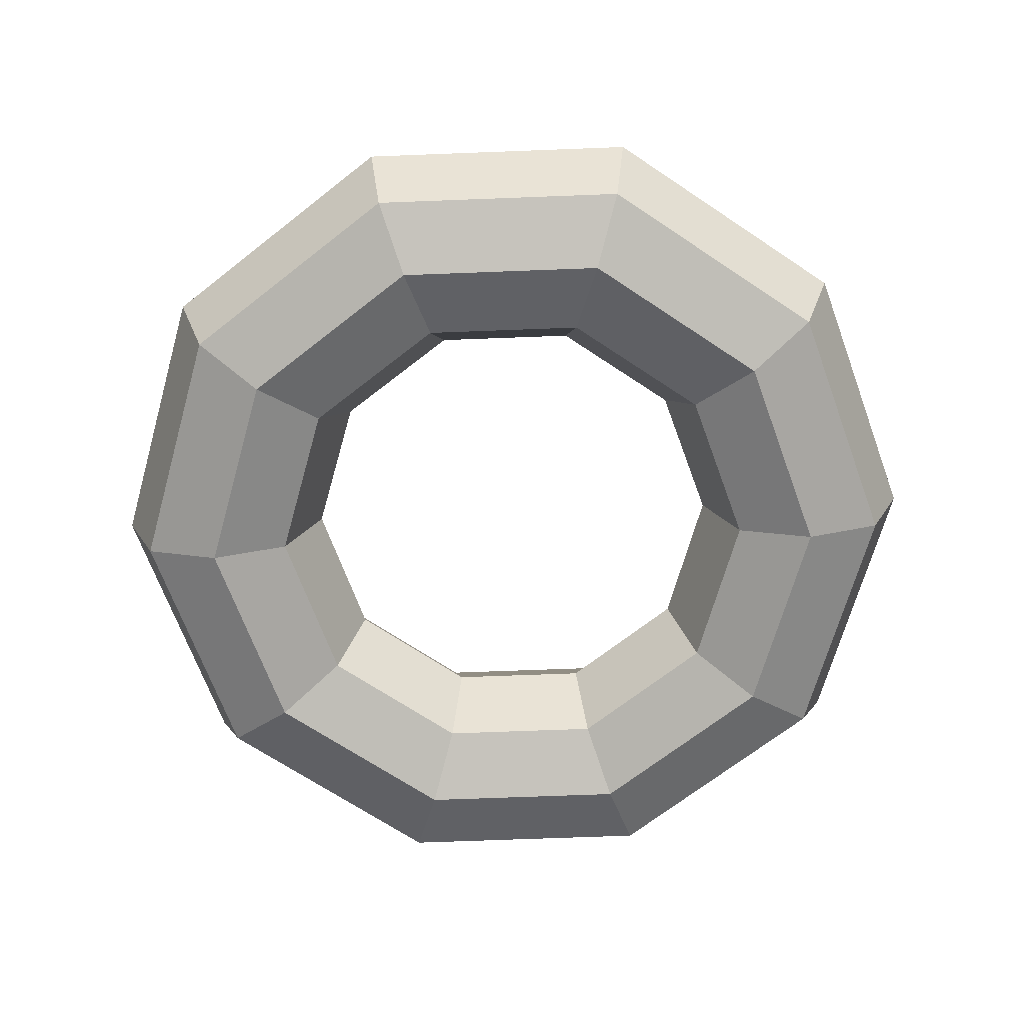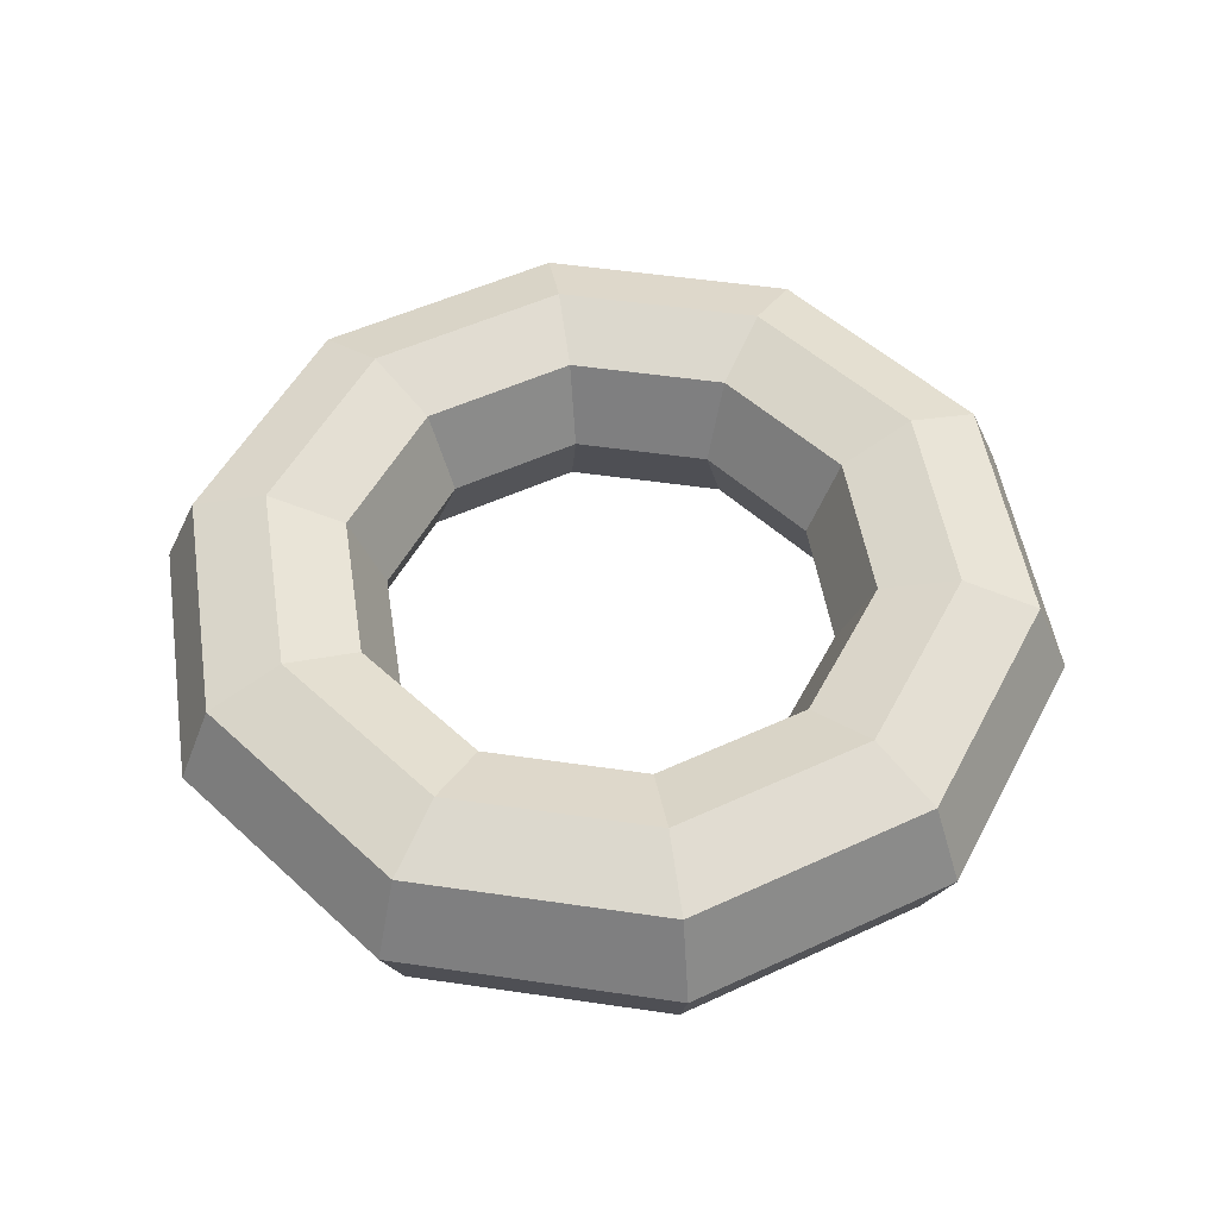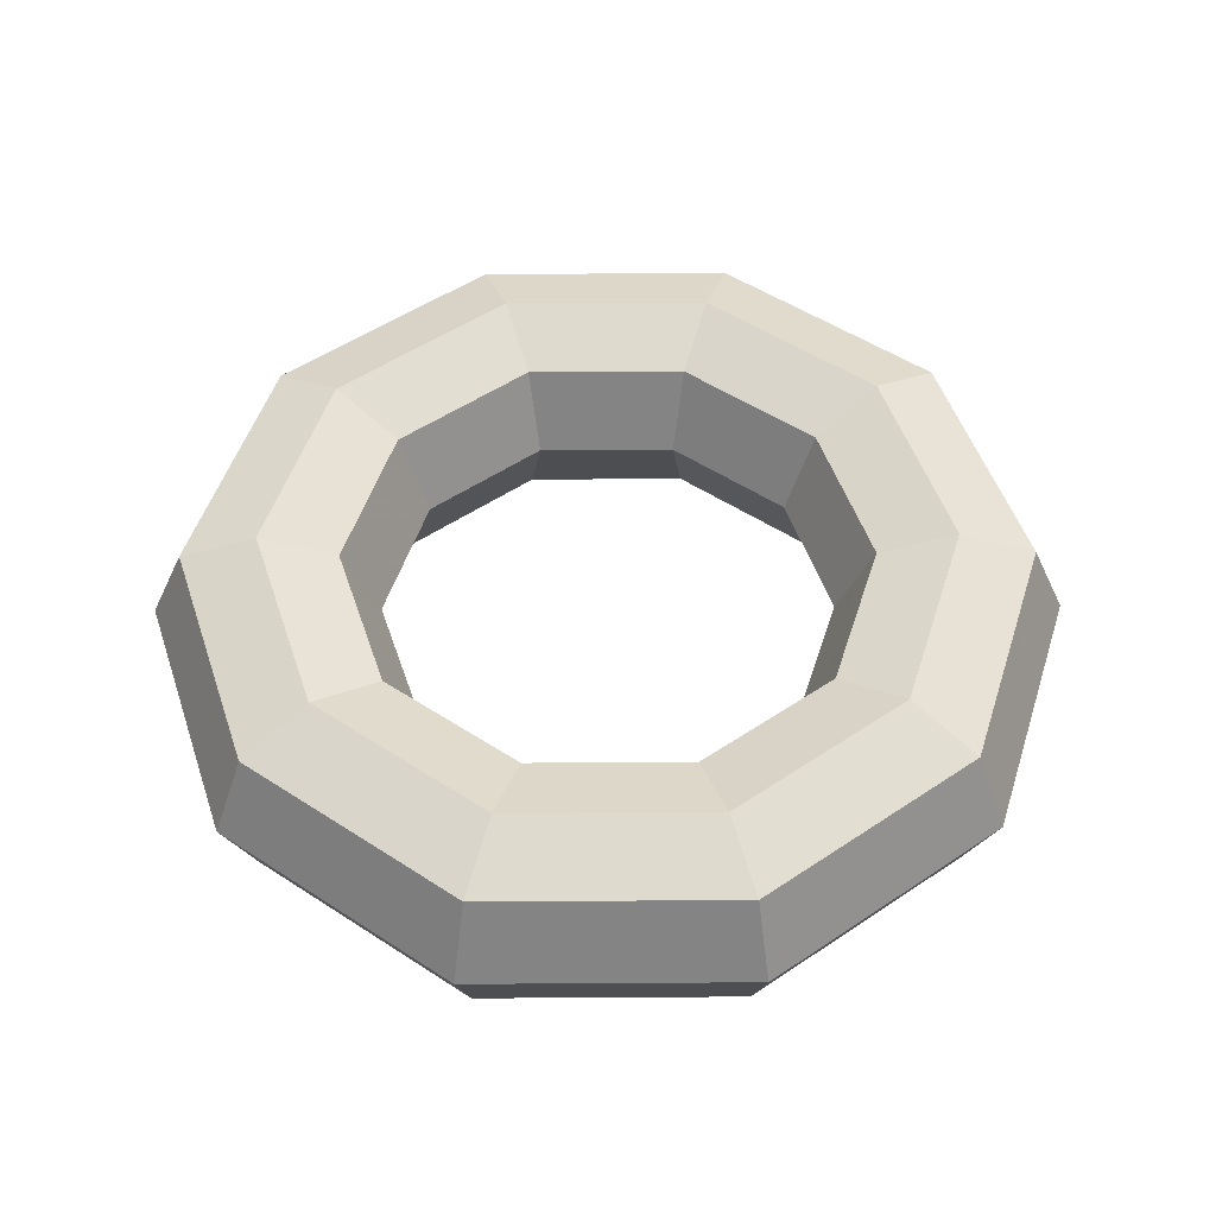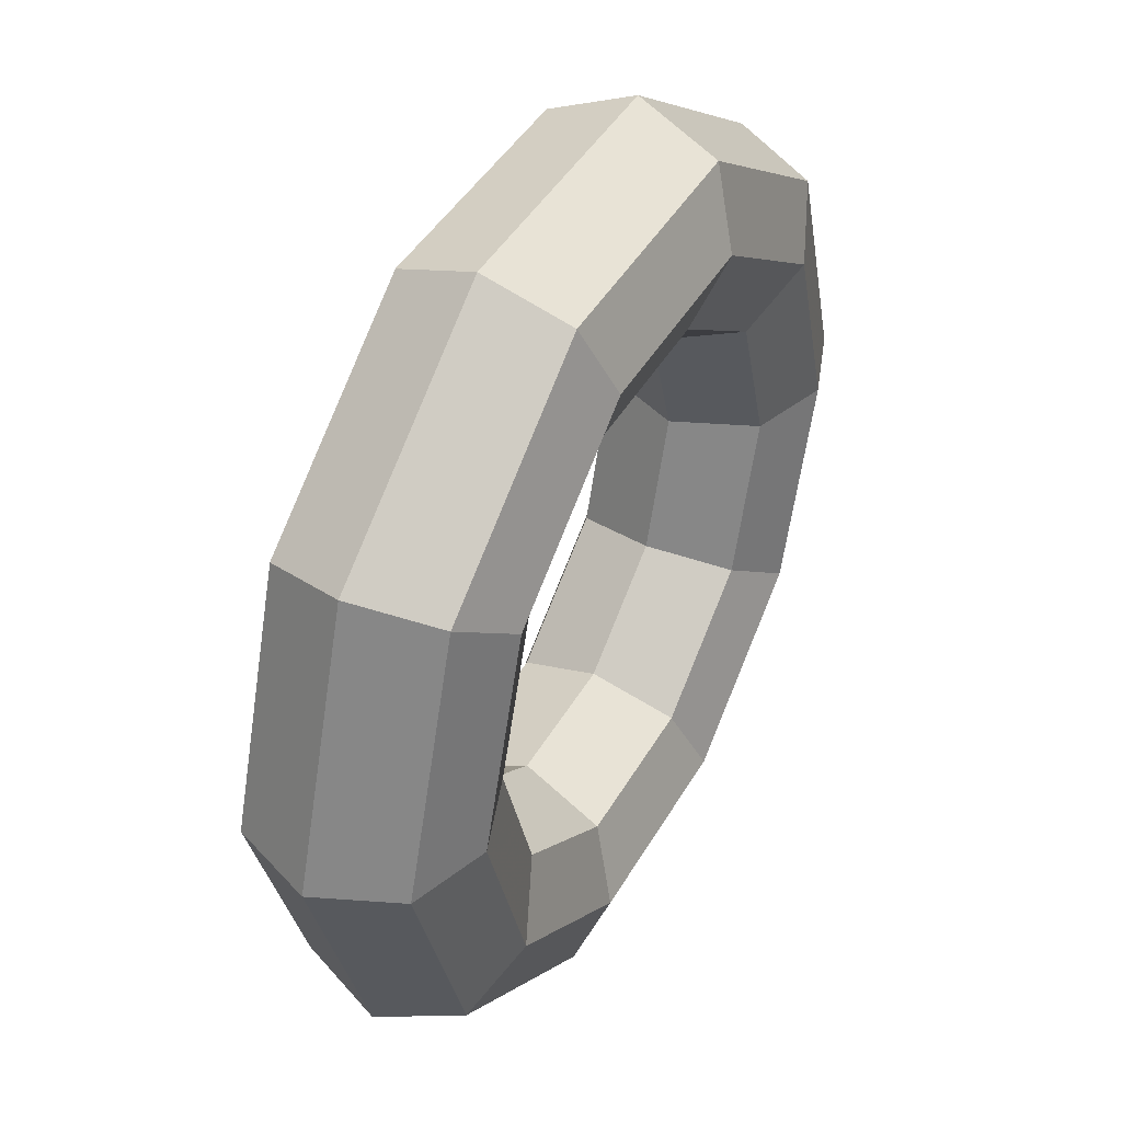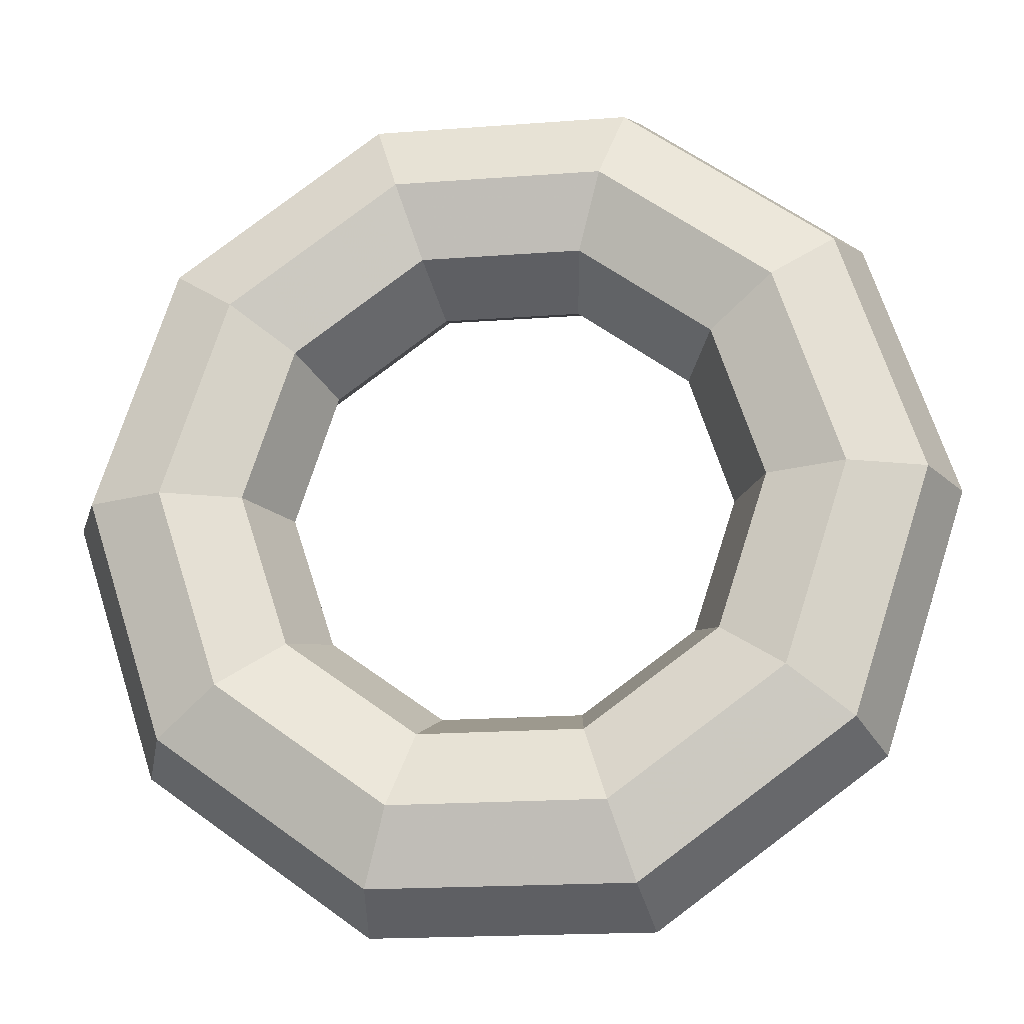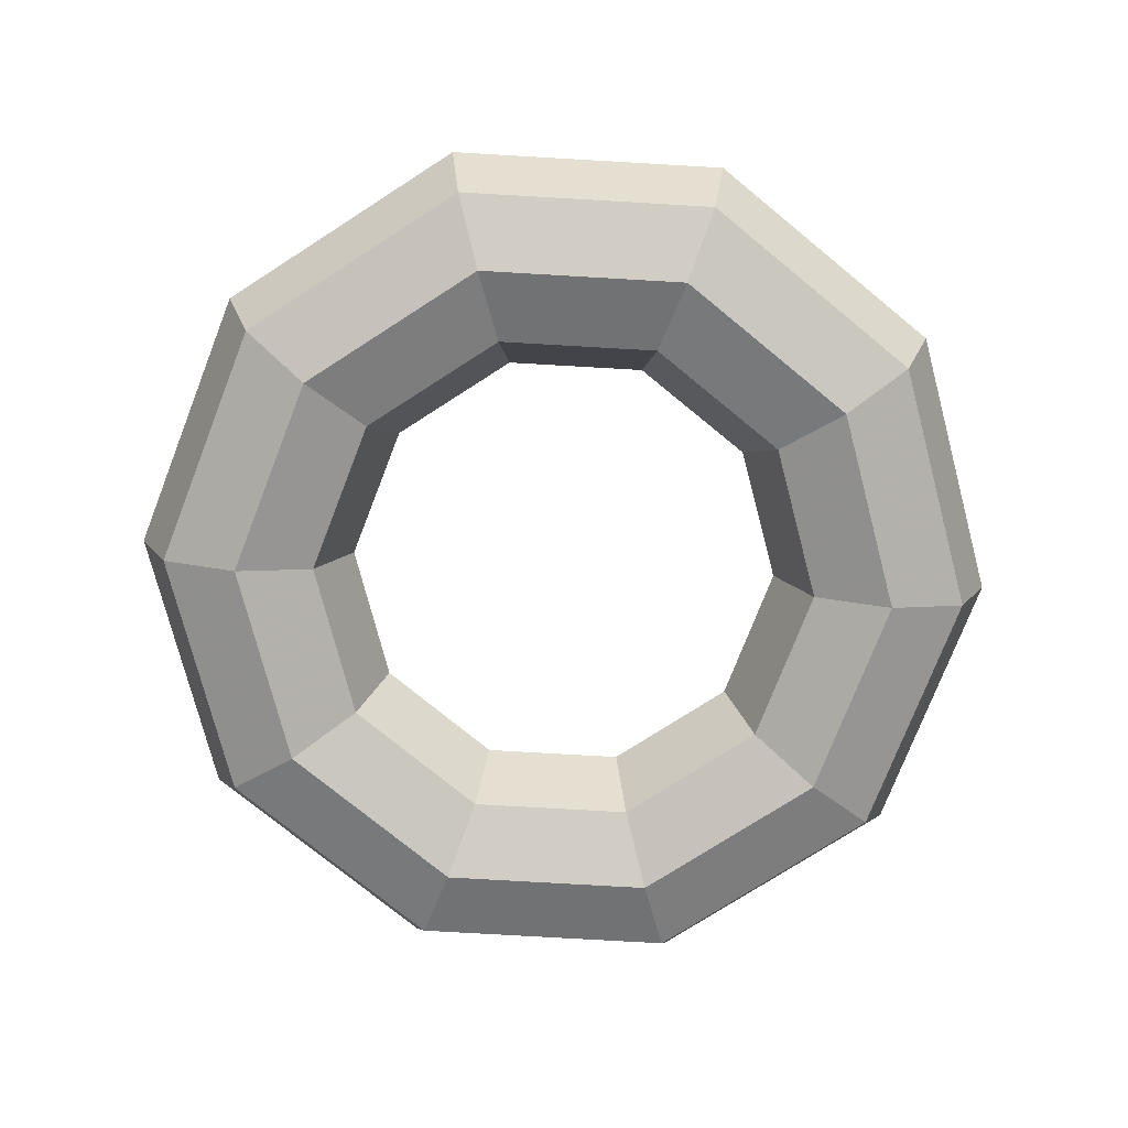
<metadata>
{"format":"obj","ext":"obj","renderer":"f3d","projection":"perspective","resolution":1024,"background":"white","views":[{"elev":-68.5,"azim":110.2,"up":"+Y"},{"elev":51.2,"azim":9.1,"up":"+Y"},{"elev":50.8,"azim":-0.4,"up":"+Y"},{"elev":43.6,"azim":-62.0,"up":"+Z"},{"elev":-18.7,"azim":-171.8,"up":"+Z"},{"elev":-76.1,"azim":176.7,"up":"+Y"}]}
</metadata>
<code>
v 1.618 0 1.176
v 0.618 0 1.902
v -0.618 0 1.902
v -1.618 0 1.176
v -2 0 0
v -1.618 0 -1.176
v -0.618 0 -1.902
v 0.618 0 -1.902
v 1.618 0 -1.176
v 2 0 -0
v 1.618 0 1.176
v 1.871 0.7312 1.359
v 0.7146 0.7312 2.199
v -0.7146 0.7312 2.199
v -1.871 0.7312 1.359
v -2.312 0.7312 0
v -1.871 0.7312 -1.359
v -0.7146 0.7312 -2.199
v 0.7146 0.7312 -2.199
v 1.871 0.7312 -1.359
v 2.312 0.7312 0
v 1.871 0.7312 1.359
v 2.427 0.975 1.763
v 0.9271 0.975 2.853
v -0.9271 0.975 2.853
v -2.427 0.975 1.763
v -3 0.975 0
v -2.427 0.975 -1.763
v -0.9271 0.975 -2.853
v 0.9271 0.975 -2.853
v 2.427 0.975 -1.763
v 3 0.975 0
v 2.427 0.975 1.763
v 2.983 0.7312 2.167
v 1.139 0.7312 3.507
v -1.139 0.7312 3.507
v -2.983 0.7312 2.167
v -3.688 0.7312 0
v -2.983 0.7312 -2.167
v -1.139 0.7312 -3.507
v 1.139 0.7312 -3.507
v 2.983 0.7312 -2.167
v 3.688 0.7312 -0
v 2.983 0.7312 2.167
v 3.236 0 2.351
v 1.236 0 3.804
v -1.236 0 3.804
v -3.236 0 2.351
v -4 0 0
v -3.236 0 -2.351
v -1.236 0 -3.804
v 1.236 0 -3.804
v 3.236 0 -2.351
v 4 0 -0
v 3.236 0 2.351
v 3.236 0 2.351
v 1.236 0 3.804
v -1.236 0 3.804
v -3.236 0 2.351
v -4 0 0
v -3.236 0 -2.351
v -1.236 0 -3.804
v 1.236 0 -3.804
v 3.236 0 -2.351
v 4 0 -0
v 3.236 0 2.351
v 2.983 -0.7312 2.167
v 1.139 -0.7312 3.507
v -1.139 -0.7312 3.507
v -2.983 -0.7312 2.167
v -3.688 -0.7312 0
v -2.983 -0.7312 -2.167
v -1.139 -0.7312 -3.507
v 1.139 -0.7312 -3.507
v 2.983 -0.7312 -2.167
v 3.688 -0.7312 -0
v 2.983 -0.7312 2.167
v 2.427 -0.975 1.763
v 0.9271 -0.975 2.853
v -0.9271 -0.975 2.853
v -2.427 -0.975 1.763
v -3 -0.975 0
v -2.427 -0.975 -1.763
v -0.9271 -0.975 -2.853
v 0.9271 -0.975 -2.853
v 2.427 -0.975 -1.763
v 3 -0.975 0
v 2.427 -0.975 1.763
v 1.871 -0.7312 1.359
v 0.7146 -0.7312 2.199
v -0.7146 -0.7312 2.199
v -1.871 -0.7312 1.359
v -2.312 -0.7312 0
v -1.871 -0.7312 -1.359
v -0.7146 -0.7312 -2.199
v 0.7146 -0.7312 -2.199
v 1.871 -0.7312 -1.359
v 2.312 -0.7312 0
v 1.871 -0.7312 1.359
v 1.618 0 1.176
v 0.618 0 1.902
v -0.618 0 1.902
v -1.618 0 1.176
v -2 0 0
v -1.618 0 -1.176
v -0.618 0 -1.902
v 0.618 0 -1.902
v 1.618 0 -1.176
v 2 0 -0
v 1.618 0 1.176
f 1 2 12
f 2 13 12
f 2 3 13
f 3 14 13
f 3 4 14
f 4 15 14
f 4 5 15
f 5 16 15
f 5 6 16
f 6 17 16
f 6 7 17
f 7 18 17
f 7 8 18
f 8 19 18
f 8 9 19
f 9 20 19
f 9 10 20
f 10 21 20
f 10 11 21
f 11 22 21
f 12 13 23
f 13 24 23
f 13 14 24
f 14 25 24
f 14 15 25
f 15 26 25
f 15 16 26
f 16 27 26
f 16 17 27
f 17 28 27
f 17 18 28
f 18 29 28
f 18 19 29
f 19 30 29
f 19 20 30
f 20 31 30
f 20 21 31
f 21 32 31
f 21 22 32
f 22 33 32
f 23 24 34
f 24 35 34
f 24 25 35
f 25 36 35
f 25 26 36
f 26 37 36
f 26 27 37
f 27 38 37
f 27 28 38
f 28 39 38
f 28 29 39
f 29 40 39
f 29 30 40
f 30 41 40
f 30 31 41
f 31 42 41
f 31 32 42
f 32 43 42
f 32 33 43
f 33 44 43
f 34 35 45
f 35 46 45
f 35 36 46
f 36 47 46
f 36 37 47
f 37 48 47
f 37 38 48
f 38 49 48
f 38 39 49
f 39 50 49
f 39 40 50
f 40 51 50
f 40 41 51
f 41 52 51
f 41 42 52
f 42 53 52
f 42 43 53
f 43 54 53
f 43 44 54
f 44 55 54
f 45 46 56
f 46 57 56
f 46 47 57
f 47 58 57
f 47 48 58
f 48 59 58
f 48 49 59
f 49 60 59
f 49 50 60
f 50 61 60
f 50 51 61
f 51 62 61
f 51 52 62
f 52 63 62
f 52 53 63
f 53 64 63
f 53 54 64
f 54 65 64
f 54 55 65
f 55 66 65
f 56 57 67
f 57 68 67
f 57 58 68
f 58 69 68
f 58 59 69
f 59 70 69
f 59 60 70
f 60 71 70
f 60 61 71
f 61 72 71
f 61 62 72
f 62 73 72
f 62 63 73
f 63 74 73
f 63 64 74
f 64 75 74
f 64 65 75
f 65 76 75
f 65 66 76
f 66 77 76
f 67 68 78
f 68 79 78
f 68 69 79
f 69 80 79
f 69 70 80
f 70 81 80
f 70 71 81
f 71 82 81
f 71 72 82
f 72 83 82
f 72 73 83
f 73 84 83
f 73 74 84
f 74 85 84
f 74 75 85
f 75 86 85
f 75 76 86
f 76 87 86
f 76 77 87
f 77 88 87
f 78 79 89
f 79 90 89
f 79 80 90
f 80 91 90
f 80 81 91
f 81 92 91
f 81 82 92
f 82 93 92
f 82 83 93
f 83 94 93
f 83 84 94
f 84 95 94
f 84 85 95
f 85 96 95
f 85 86 96
f 86 97 96
f 86 87 97
f 87 98 97
f 87 88 98
f 88 99 98
f 89 90 100
f 90 101 100
f 90 91 101
f 91 102 101
f 91 92 102
f 92 103 102
f 92 93 103
f 93 104 103
f 93 94 104
f 94 105 104
f 94 95 105
f 95 106 105
f 95 96 106
f 96 107 106
f 96 97 107
f 97 108 107
f 97 98 108
f 98 109 108
f 98 99 109
f 99 110 109

</code>
